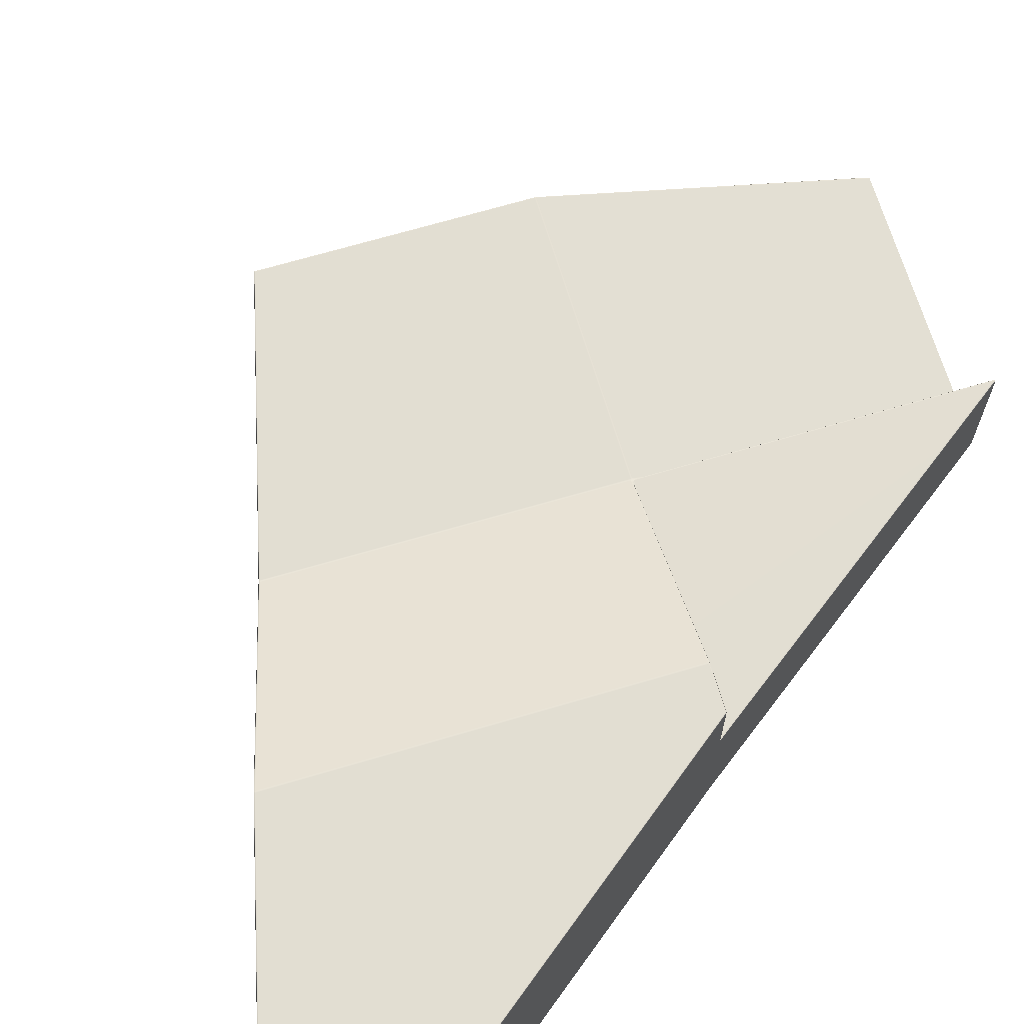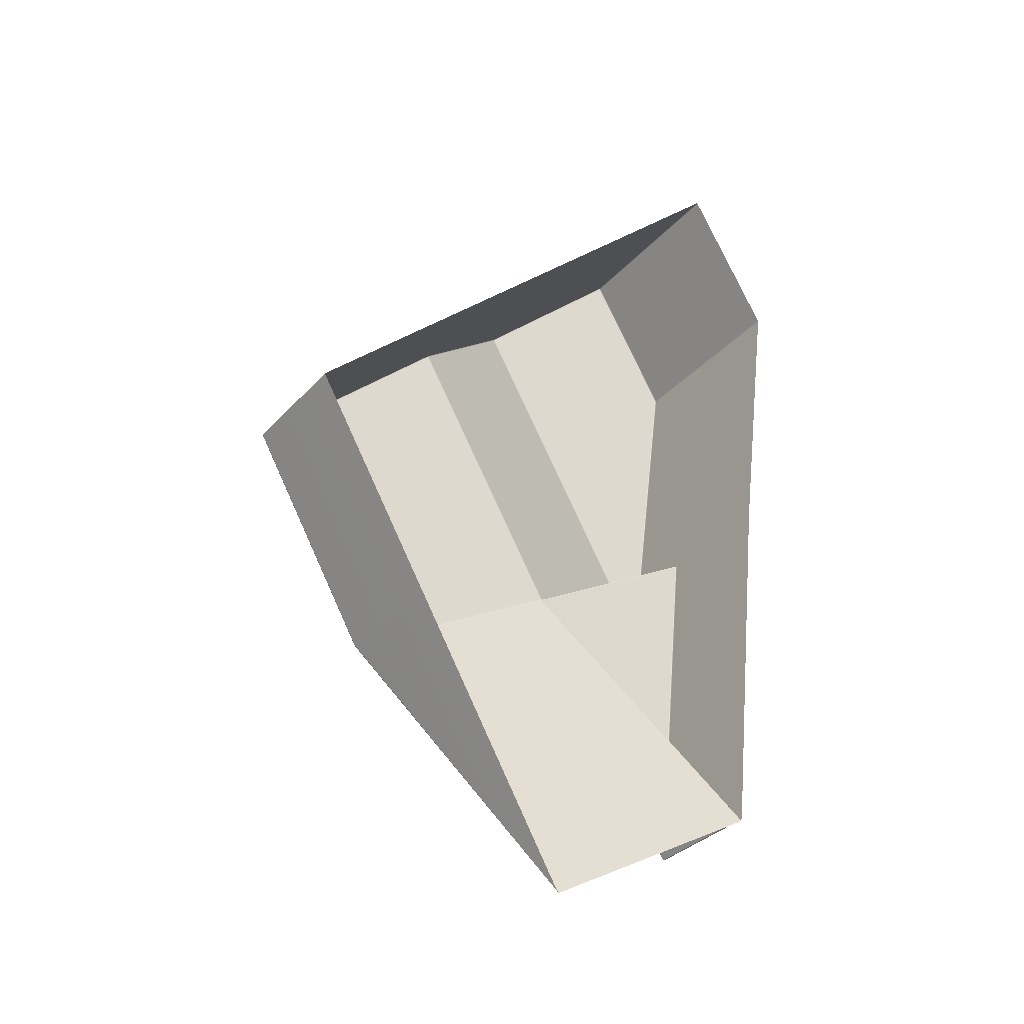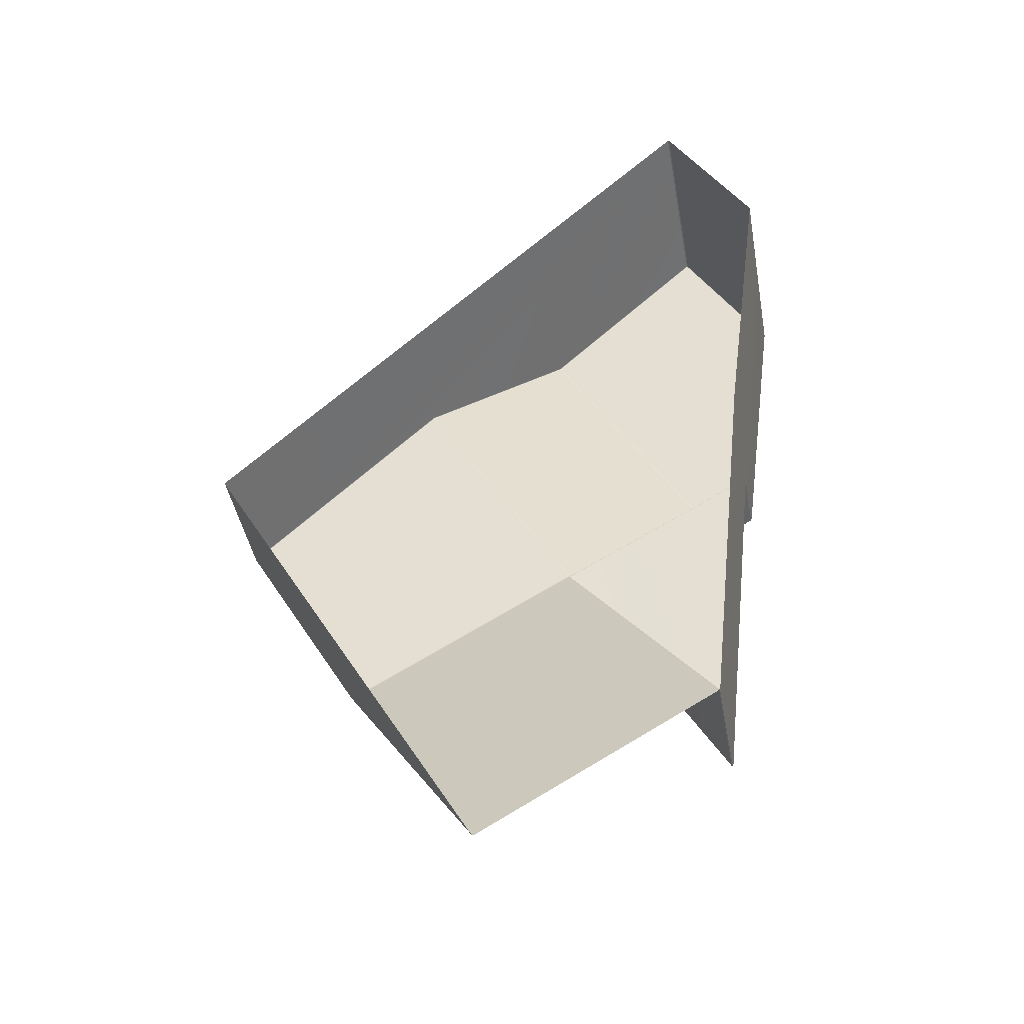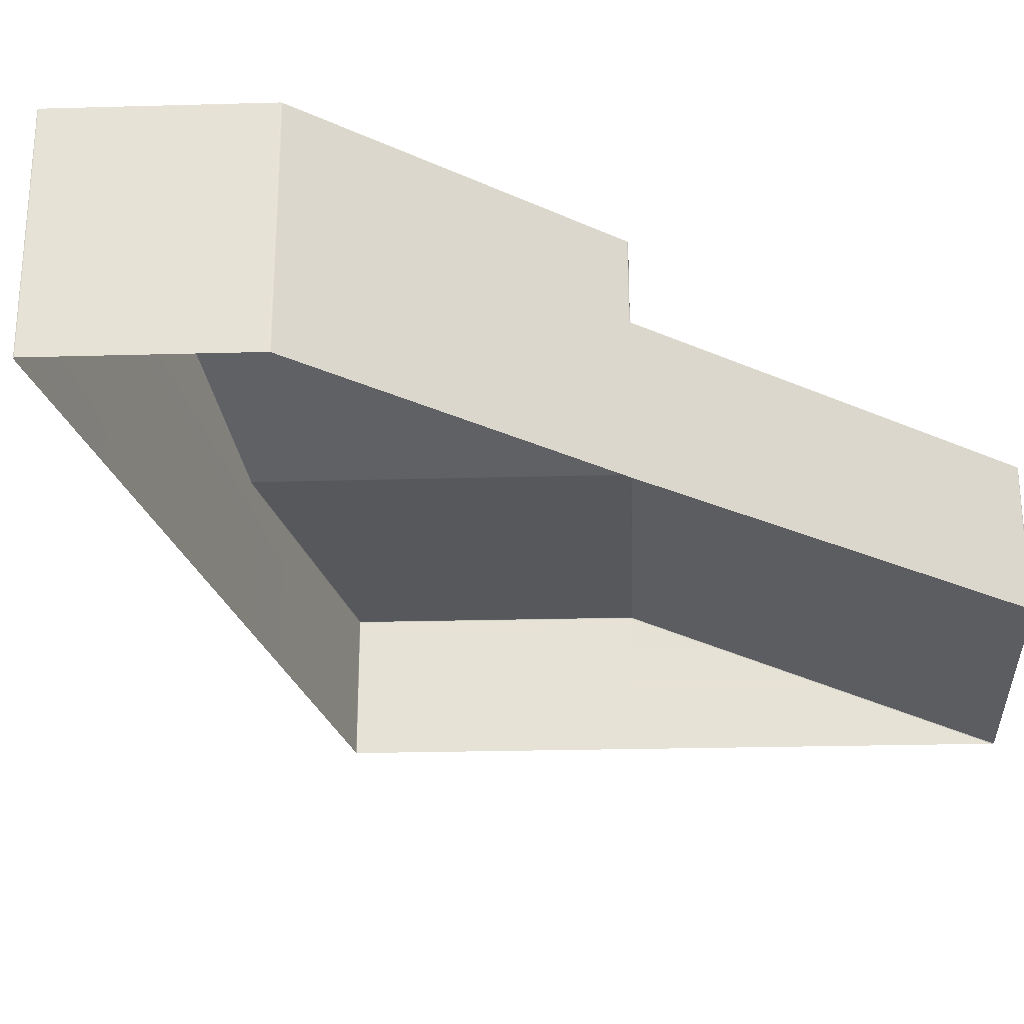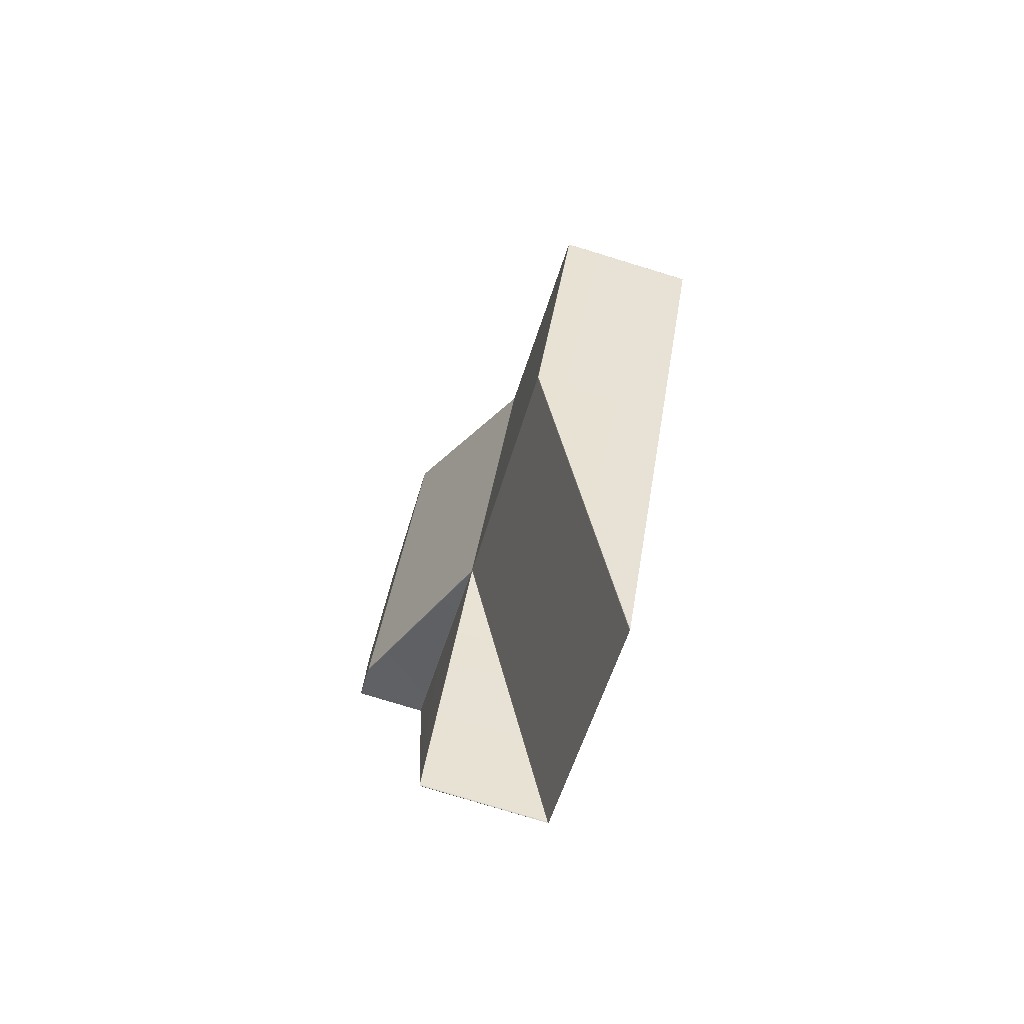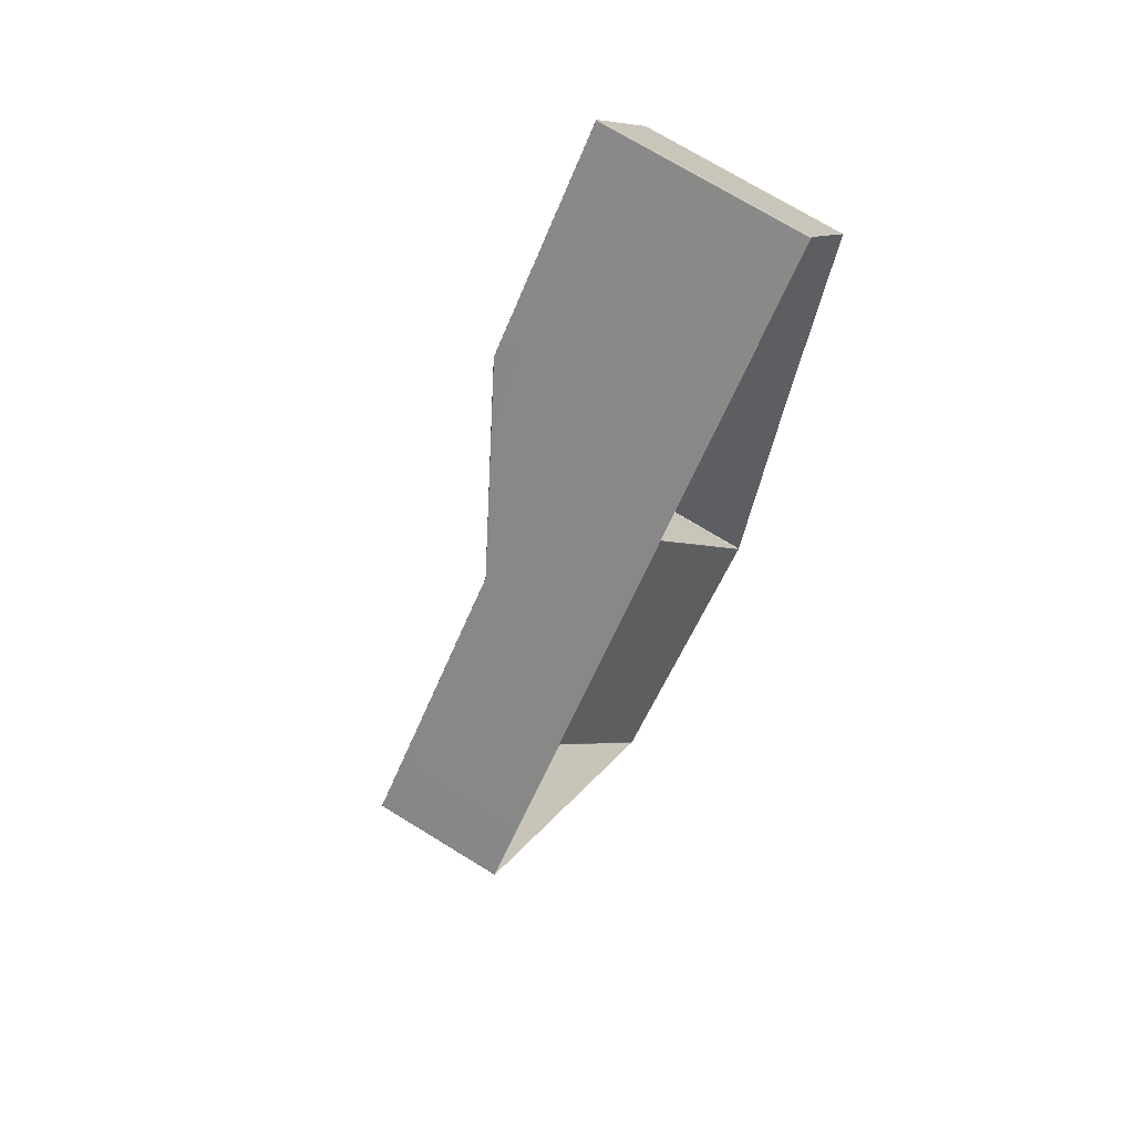
<metadata>
{"format":"obj","ext":"obj","renderer":"f3d","projection":"perspective","resolution":1024,"background":"white","views":[{"elev":67.9,"azim":43.4,"up":"+Y"},{"elev":-33.4,"azim":-34.9,"up":"+Z"},{"elev":-42.6,"azim":10.1,"up":"+Z"},{"elev":-27.7,"azim":62.2,"up":"+Y"},{"elev":-79.3,"azim":-106.9,"up":"+Z"},{"elev":72.8,"azim":-58.5,"up":"+Z"}]}
</metadata>
<code>
g LM2_floorRedo012
v 1.904 6.223 18.26
v -0.02173 6.028 0.1868
v 1.952 6.206 18.3
v -0.06509 6.045 0.2567
v -0.07348 6.029 0.1686
v -0.03991 6.022 0.1413
v -7.349 6.03 12.76
v -7.347 6.045 12.85
v 1.909 6.244 18.31
v -7.3 6.061 12.93
v -7.393 6.044 12.86
v -7.329 6.079 12.95
v -7.144 6.11 13.04
v -7.386 6.011 12.76
v -7.279 5.985 12.61
v -7.478 6.04 12.84
v -7.459 6.048 12.92
v -7.463 6.027 12.8
v -0.0476 0.02592 0.06788
v -0.07348 4.816e-05 -0.002749
v -10.98 4.816e-05 -6.294
v -18.39 6.028 6.5
v -18.42 6.007 6.477
v -11.04 4.816e-05 -6.302
v -18.41 6.04 6.537
v -18.45 6.021 6.515
v -18.47 6.026 6.552
v -7.495 6.044 12.89
v -18.43 6.044 6.574
v -24.2 6.026 16.48
v -24.16 6.044 16.51
v -24.19 6.026 16.55
v -24.21 6.018 16.52
v -14.84 6.028 25.52
v -14.81 6.044 25.48
v -14.78 6.048 25.52
v -14.8 6.03 25.55
v -14.77 6.042 25.59
v -14.74 6.06 25.55
v -7.426 6.06 12.94
v -8.148 9.554 31.88
v 0.2174 9.554 17.41
v 0.2468 9.538 17.38
v 0.2531 9.566 17.43
v 0.2832 9.549 17.4
v -8.116 9.566 31.91
v 0.3244 9.552 17.42
v 0.2909 9.57 17.45
v 1.92 9.57 18.4
v 1.924 9.552 18.36
v -8.082 9.57 31.94
v 1.961 9.552 18.41
v 1.955 9.544 18.38
v 3.803 9.57 32.55
v 3.837 9.553 32.52
v -8.11 9.546 31.98
v -8.133 9.55 31.94
v -0.2672 9.552 39.5
v -0.2427 9.57 39.46
v 3.823 9.553 32.59
v -0.2084 9.552 39.49
v -0.235 9.545 39.52
v 1.899 6.286 18.32
v -7.3 6.061 12.93
v 1.909 6.244 18.31
v -7.144 6.11 13.04
v 0.2755 9.501 17.37
v 0.2468 9.538 17.38
v -7.329 6.079 12.95
v 0.3112 9.509 17.39
v 0.2832 9.549 17.4
v 0.3244 9.552 17.42
v 0.3587 9.508 17.42
v 1.924 9.552 18.36
v 1.932 9.507 18.34
v -7.279 5.985 12.61
v -0.07348 6.029 0.1686
v -7.349 6.03 12.76
v -0.07628 5.992 0.1322
v -0.06858 0.114 0.1189
v -7.386 6.011 12.76
v -0.0476 0.02592 0.06788
v -0.07628 5.992 0.1322
v -0.06858 0.114 0.1189
v -0.02592 0.0476 0.09865
v -0.03432 5.99 0.1182
v -0.03432 5.99 0.1182
v -0.02592 0.0476 0.09865
v -0.001447 4.816e-05 0.1742
v -0.002845 5.988 0.1581
v 1.969 6.162 18.32
v 1.969 4.816e-05 18.32
v 1.975 4.816e-05 18.37
v 1.976 6.163 18.37
v 1.98 4.816e-05 18.41
v 1.952 6.206 18.3
v -0.02173 6.028 0.1868
v -0.03432 5.99 0.1182
v -0.03991 6.022 0.1413
v 1.959 6.237 18.35
v 1.98 6.155 18.41
v 3.855 4.816e-05 32.5
v 1.98 6.202 18.41
v 1.964 6.305 18.36
v 3.857 0.02452 32.51
v 3.839 4.816e-05 32.6
v 1.98 6.251 18.41
v 1.964 9.508 18.37
v 3.857 0.08467 32.52
v 3.857 0.02592 32.56
v 3.857 9.507 32.51
v 3.855 9.508 32.56
v 1.98 9.508 18.41
v 3.837 9.553 32.52
v 1.961 9.552 18.41
v 3.842 9.545 32.56
v 1.955 9.544 18.38
v 1.924 9.552 18.36
v 1.932 9.507 18.34
v 3.823 9.553 32.59
v 1.964 6.305 18.36
v 3.84 9.508 32.6
v -0.1917 0.004943 39.5
v -0.2084 9.552 39.49
v -0.1938 9.51 39.5
v -0.2322 0.004943 39.53
v -0.2329 9.51 39.53
v -0.235 9.545 39.52
v 1.932 6.396 18.34
v 0.3587 9.508 17.42
v 0.3112 9.509 17.39
v 1.922 6.319 18.34
v 1.959 6.237 18.35
v 0.2755 9.501 17.37
v 1.909 6.244 18.31
v 1.899 6.286 18.32
v -18.44 5.96 6.468
v -11.09 4.816e-05 -6.265
v -11.04 4.816e-05 -6.302
v -18.42 6.007 6.477
v -18.46 5.977 6.507
v -18.45 6.021 6.515
v -18.47 6.026 6.552
v -18.44 4.816e-05 6.468
v -11.09 4.816e-05 -6.265
v -18.46 4.816e-05 6.505
v -18.48 5.983 6.542
v -18.48 4.816e-05 6.542
v -24.21 4.816e-05 16.47
v -24.21 5.982 16.47
v -24.2 6.026 16.48
v -24.22 5.982 16.52
v -24.22 4.816e-05 16.52
v -24.21 6.018 16.52
v -14.74 6.06 25.55
v -8.162 9.533 31.93
v -14.77 6.042 25.59
v -8.148 9.554 31.88
v -8.116 9.566 31.91
v -8.133 9.55 31.94
v -0.2784 9.509 39.51
v -8.11 9.546 31.98
v -0.2672 9.552 39.5
v -8.14 9.513 31.97
v -0.2784 0.004943 39.51
v -8.162 9.533 31.93
v -8.133 9.55 31.94
v -14.77 6.042 25.59
v -14.77 6.002 25.61
v -14.81 5.99 25.57
v -14.8 6.03 25.55
v -14.84 6.028 25.52
v -14.8 5.987 25.58
v -14.85 5.987 25.53
v -24.19 6.026 16.55
v -24.2 5.982 16.56
v -24.2 4.816e-05 16.56
v -24.22 4.816e-05 16.52
v -24.22 5.982 16.52
v -24.21 6.018 16.52
v -0.2329 9.51 39.53
v -0.2322 0.004943 39.53
v -0.2784 0.004943 39.51
v -0.2784 9.509 39.51
v -0.2672 9.552 39.5
v -0.235 9.545 39.52
v -0.0476 0.02592 0.06788
v -0.07348 4.816e-05 -0.002749
v -0.001447 4.816e-05 0.1742
v -0.02592 0.0476 0.09865
v -0.06858 0.114 0.1189
v 1.952 6.206 18.3
v 1.959 6.237 18.35
v 1.909 6.244 18.31
v 1.904 6.223 18.26
v -0.03432 5.99 0.1182
v -0.03991 6.022 0.1413
v -0.07348 6.029 0.1686
v -0.07628 5.992 0.1322
v 3.837 9.553 32.52
v 3.842 9.545 32.56
v 3.823 9.553 32.59
v 3.803 9.57 32.55
g LM2_floorRedo012_0
f 3 2 1
f 2 4 1
f 4 2 5
f 2 6 5
f 4 5 7
f 4 8 1
f 8 4 7
f 1 8 9
f 8 10 9
f 8 7 10
f 7 11 10
f 10 11 12
f 13 10 12
f 14 11 7
f 15 14 7
f 16 11 14
f 12 11 17
f 17 11 16
f 18 16 14
f 14 19 18
f 19 20 18
f 20 21 18
f 21 22 18
f 18 22 16
f 22 21 23
f 21 24 23
f 22 23 25
f 22 25 16
f 23 26 25
f 25 26 27
f 16 25 28
f 28 17 16
f 29 25 27
f 25 29 28
f 27 30 29
f 28 29 31
f 30 31 29
f 31 30 32
f 30 33 32
f 32 34 31
f 35 28 31
f 34 35 31
f 28 35 17
f 35 34 36
f 35 36 17
f 34 37 36
f 36 37 38
f 39 36 38
f 17 36 40
f 36 39 40
f 40 12 17
f 39 41 40
f 40 42 12
f 41 42 40
f 42 43 12
f 42 41 44
f 42 44 43
f 44 45 43
f 41 46 44
f 47 45 44
f 48 47 44
f 44 46 48
f 47 48 49
f 50 47 49
f 46 51 48
f 49 48 51
f 49 52 50
f 52 53 50
f 49 54 52
f 51 54 49
f 54 55 52
f 51 46 56
f 46 57 56
f 51 56 58
f 51 59 54
f 59 51 58
f 54 59 60
f 59 61 60
f 59 58 61
f 58 62 61
f 65 64 63
f 64 66 63
f 66 67 63
f 68 67 66
f 69 68 66
f 67 68 70
f 68 71 70
f 70 71 72
f 73 70 72
f 73 72 74
f 75 73 74
f 78 77 76
f 77 79 76
f 80 76 79
f 76 80 81
f 80 82 81
f 85 84 83
f 86 85 83
f 89 88 87
f 90 89 87
f 89 90 91
f 92 89 91
f 92 91 93
f 91 94 93
f 93 94 95
f 91 90 96
f 91 96 94
f 90 97 96
f 90 98 97
f 98 99 97
f 96 100 94
f 94 101 95
f 102 95 101
f 94 100 103
f 101 94 103
f 103 100 104
f 105 102 101
f 103 105 101
f 106 102 105
f 107 103 104
f 104 108 107
f 109 105 103
f 107 109 103
f 105 109 110
f 105 110 106
f 109 107 111
f 109 111 110
f 110 112 106
f 111 112 110
f 107 113 111
f 108 113 107
f 114 111 113
f 111 114 112
f 115 114 113
f 113 108 115
f 114 116 112
f 108 117 115
f 118 117 108
f 119 118 108
f 112 116 120
f 119 108 121
f 112 122 106
f 122 112 120
f 123 106 122
f 120 124 122
f 125 123 122
f 124 125 122
f 126 123 125
f 127 126 125
f 125 124 127
f 124 128 127
f 129 119 121
f 130 119 129
f 131 130 129
f 129 121 132
f 132 131 129
f 121 133 132
f 134 131 132
f 132 133 135
f 136 134 132
f 136 132 135
f 139 138 137
f 140 139 137
f 137 141 140
f 141 142 140
f 143 142 141
f 137 144 141
f 137 145 144
f 144 146 141
f 141 146 147
f 147 143 141
f 146 148 147
f 148 149 147
f 147 150 143
f 149 150 147
f 150 151 143
f 150 149 152
f 150 152 151
f 149 153 152
f 152 154 151
f 157 156 155
f 156 158 155
f 158 156 159
f 156 160 159
f 163 162 161
f 162 164 161
f 164 165 161
f 164 162 166
f 162 167 166
f 164 166 168
f 169 164 168
f 165 164 169
f 169 168 170
f 168 171 170
f 170 171 172
f 169 170 173
f 165 169 173
f 174 170 172
f 170 174 173
f 165 173 174
f 174 172 175
f 165 174 176
f 176 174 175
f 165 176 177
f 178 177 176
f 179 178 176
f 176 175 179
f 175 180 179
f 183 182 181
f 184 183 181
f 184 181 185
f 181 186 185
f 189 188 187
f 187 190 189
f 187 191 190
f 194 193 192
f 195 194 192
f 198 197 196
f 199 198 196
f 202 201 200
f 203 202 200

</code>
